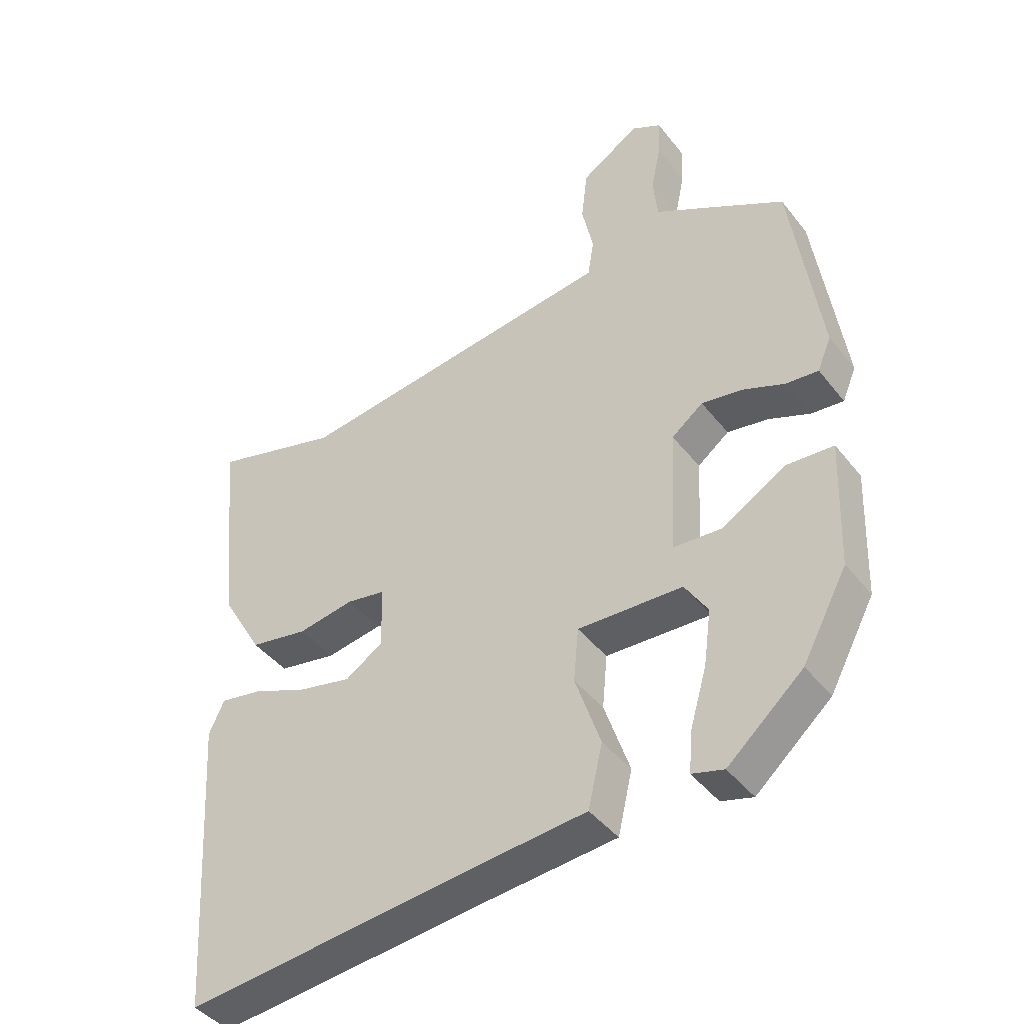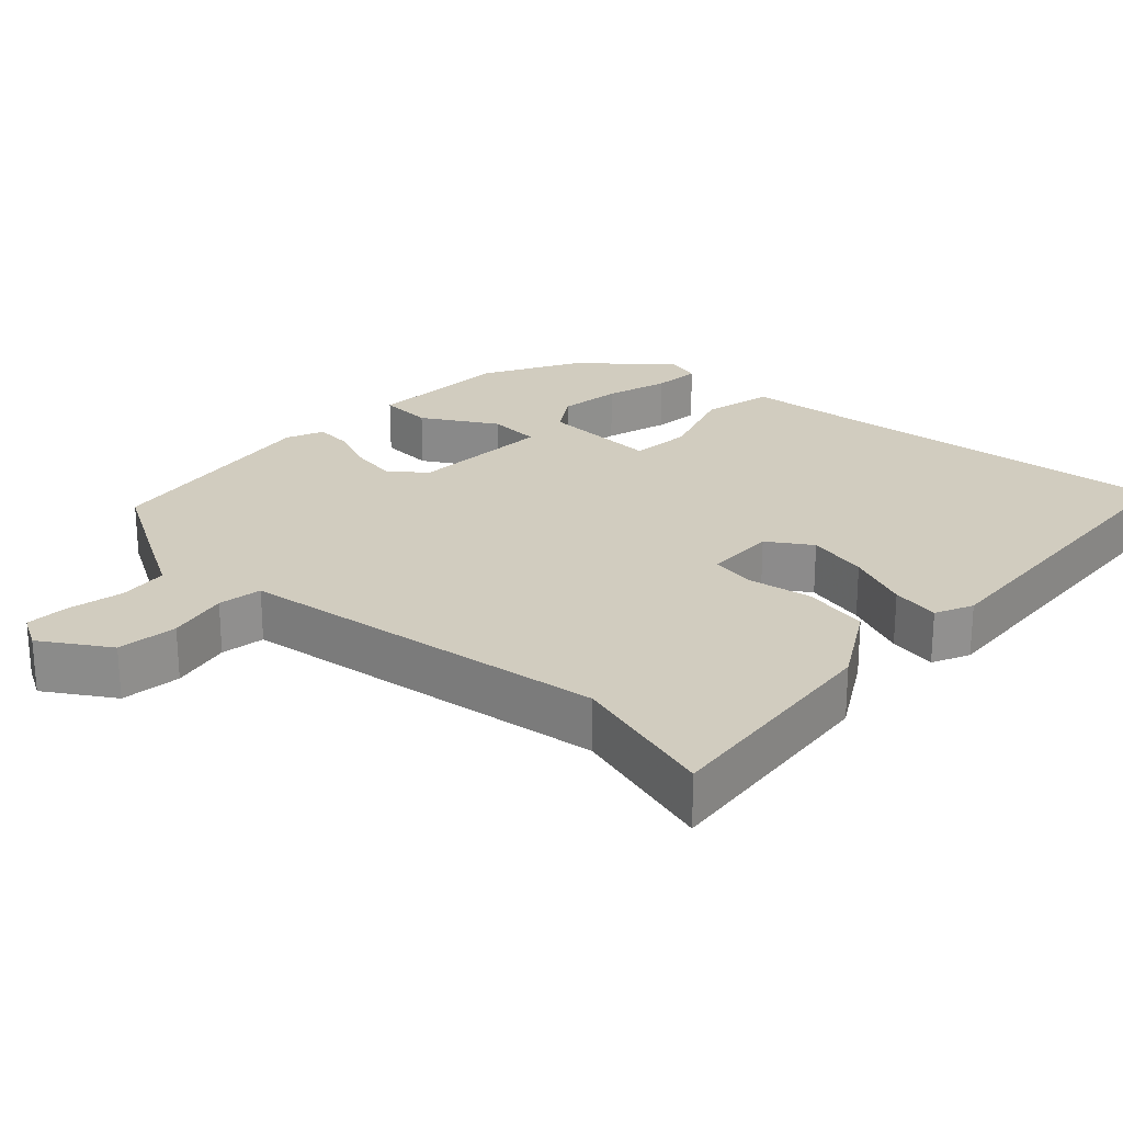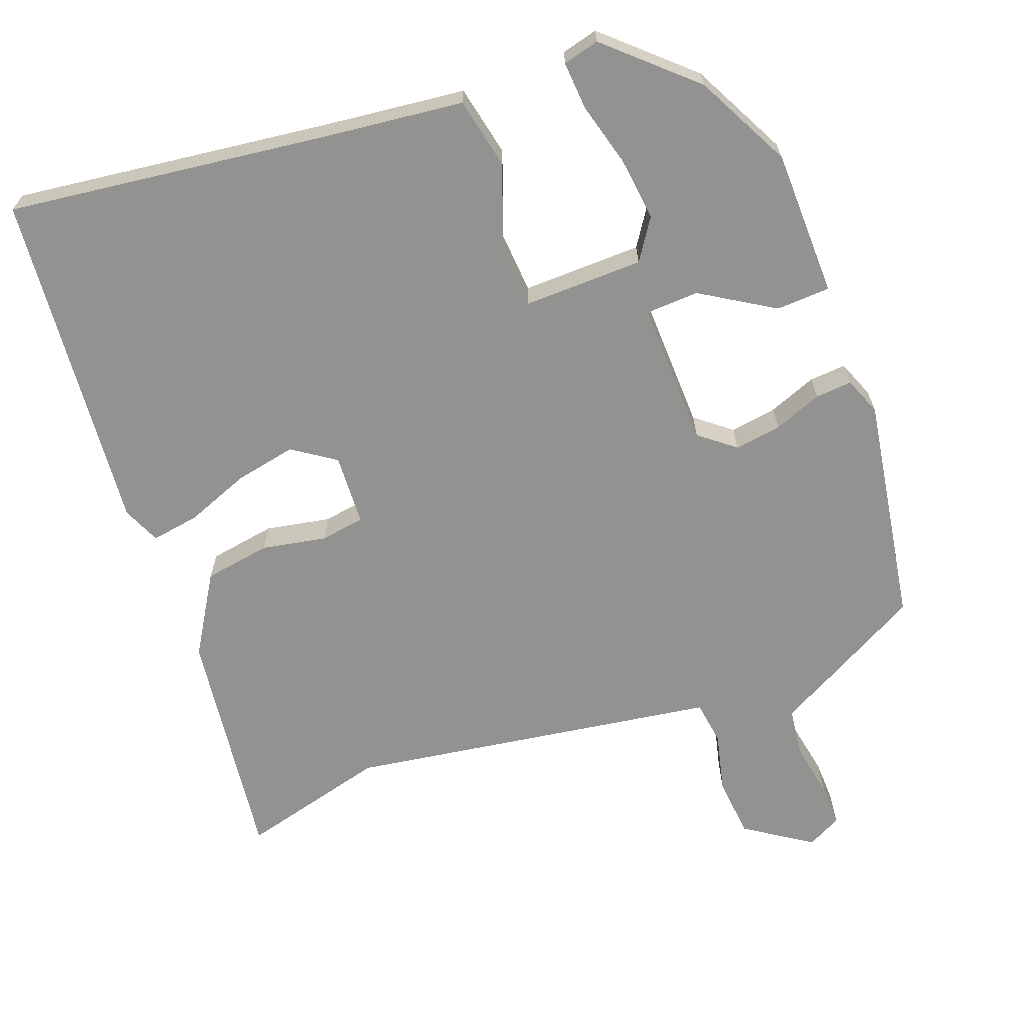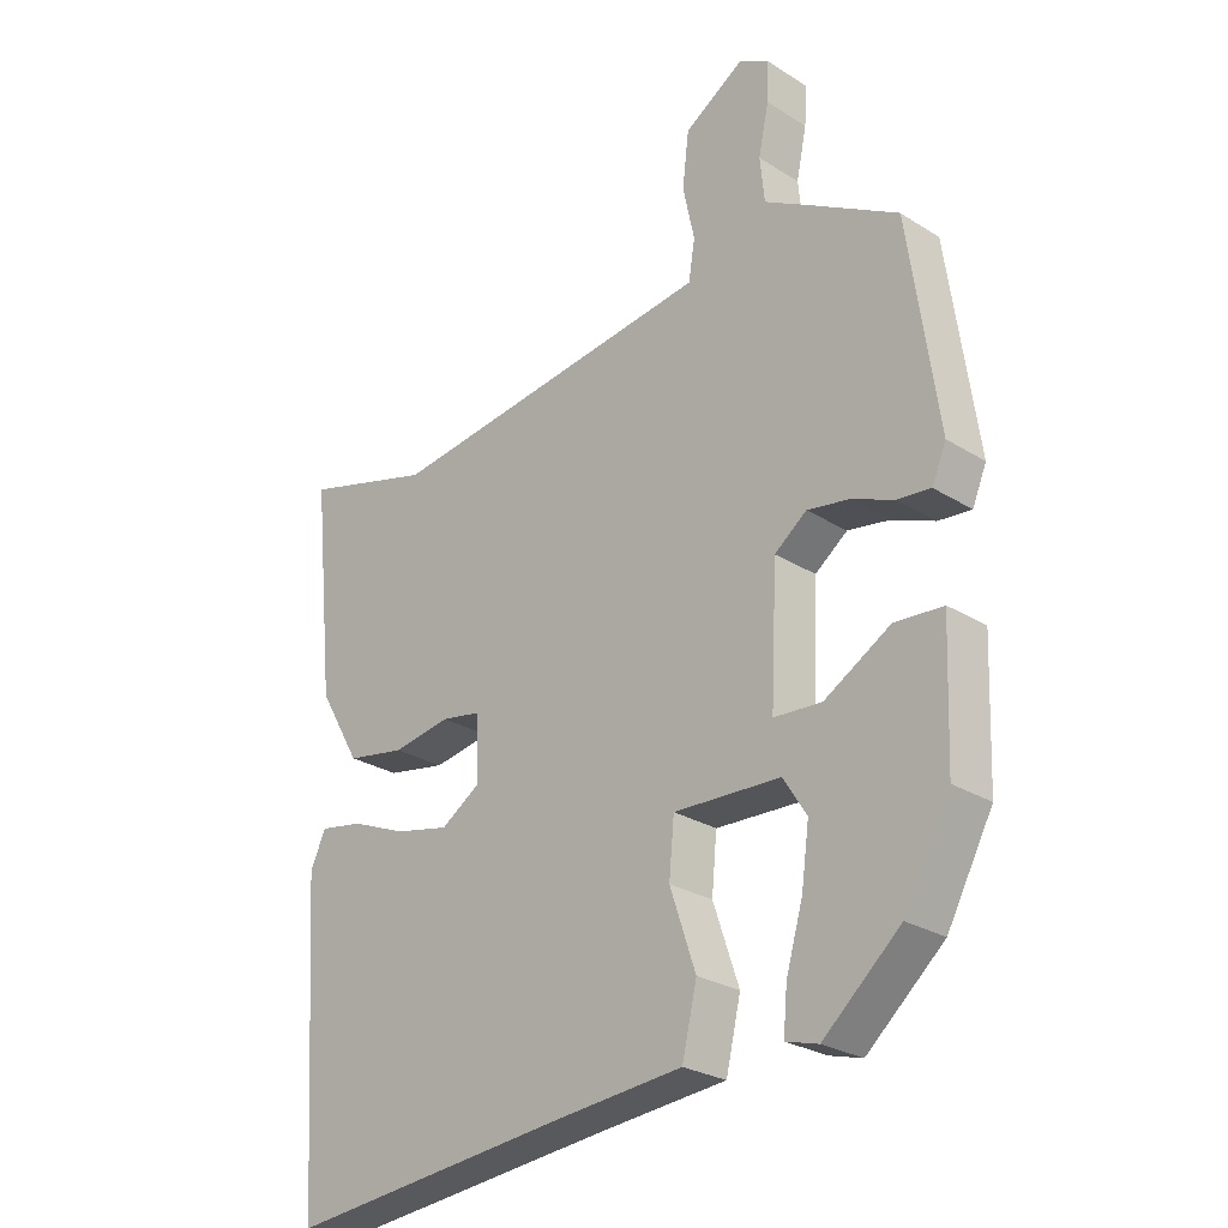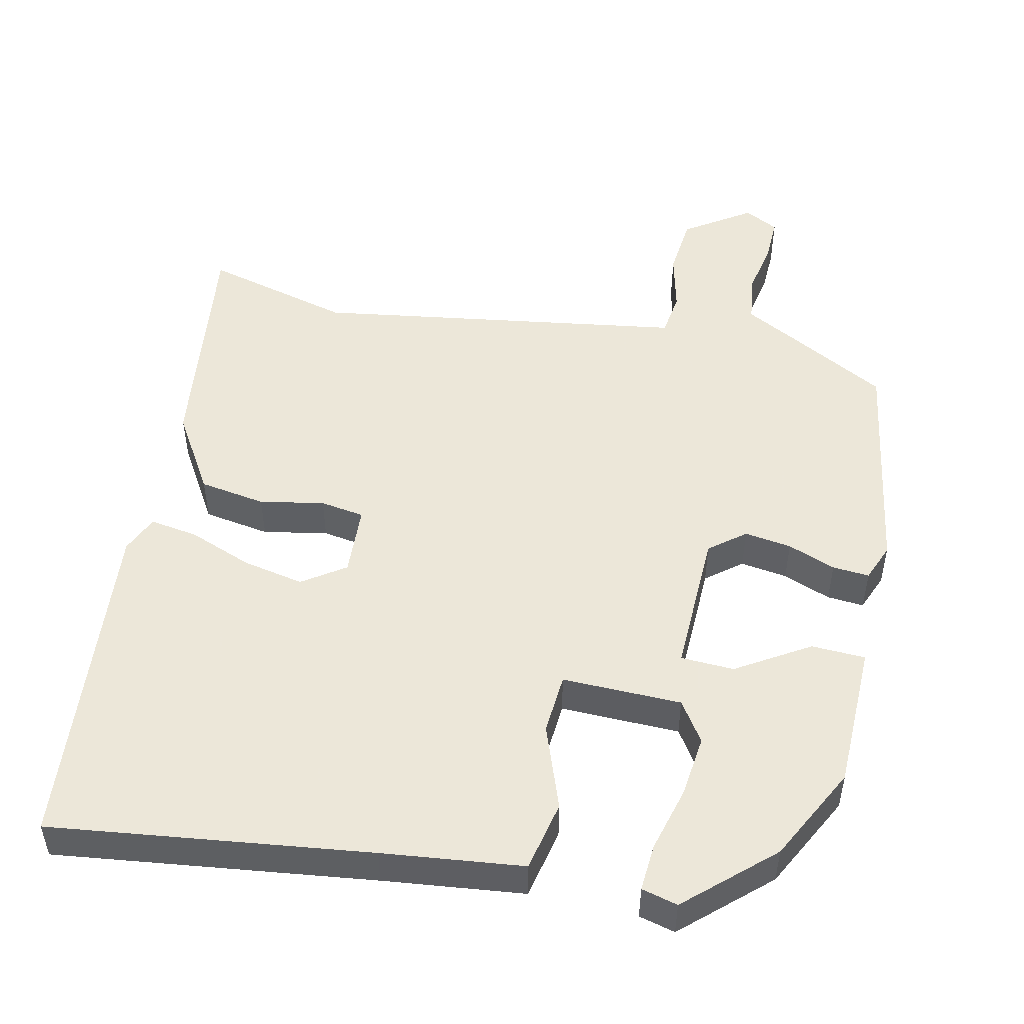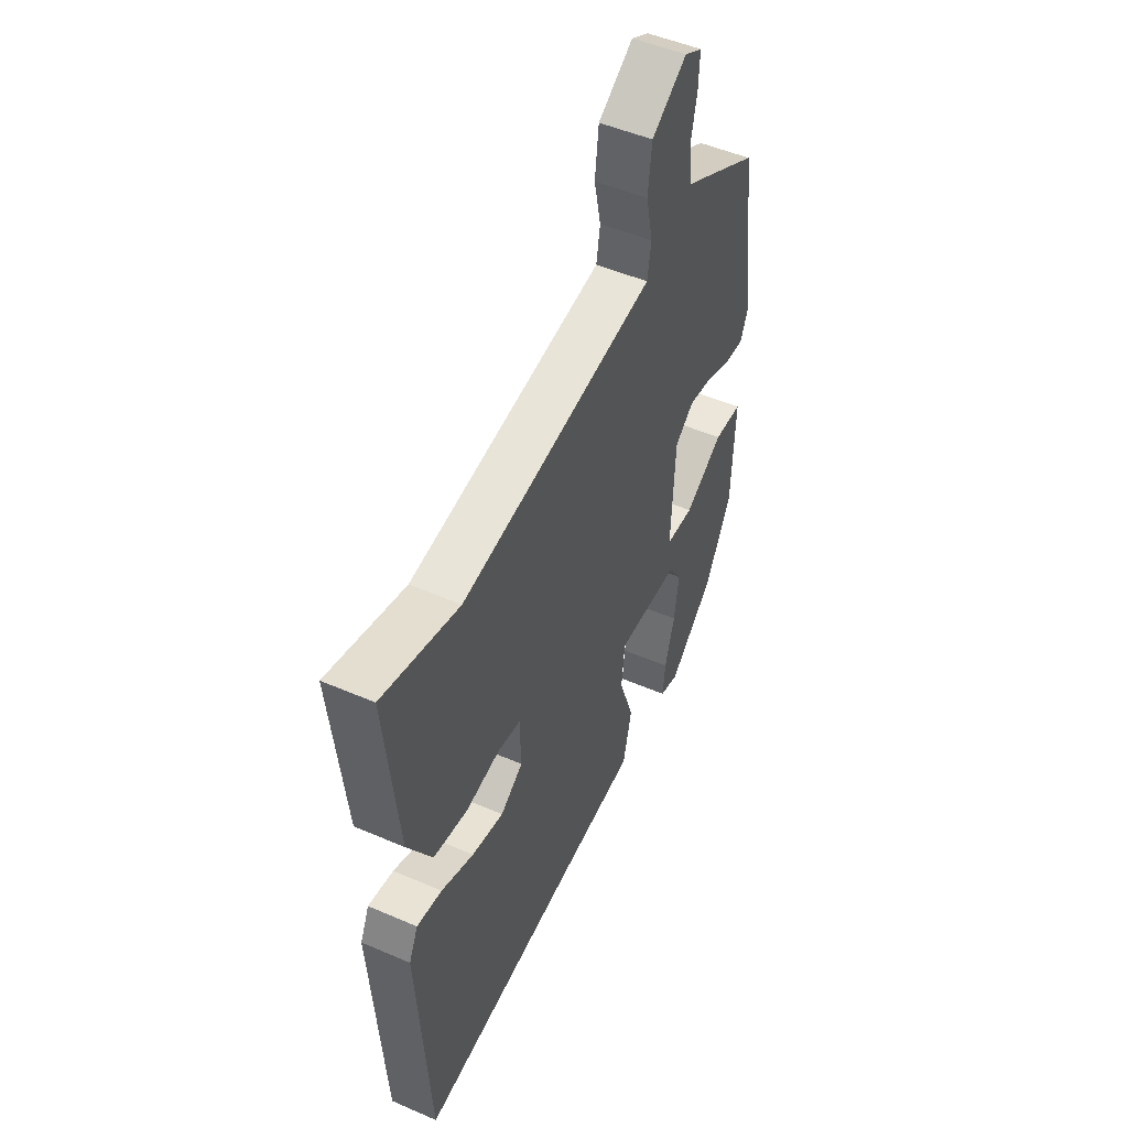
<metadata>
{"format":"obj","ext":"obj","renderer":"f3d","projection":"perspective","resolution":1024,"background":"white","views":[{"elev":-42.7,"azim":-145.1,"up":"+Z"},{"elev":24.2,"azim":42.9,"up":"+Y"},{"elev":-66.2,"azim":-160.8,"up":"+Y"},{"elev":-26.4,"azim":-134.5,"up":"+Z"},{"elev":50.2,"azim":-168.9,"up":"+Y"},{"elev":50.1,"azim":115.4,"up":"+Z"}]}
</metadata>
<code>
v 0.5 0.07 -0.539
v 0.056 0.07 -0.493
v -0.14 0.07 -0.475
v -0.163 0.07 -0.377
v -0.123 0.07 -0.259
v -0.131 0.07 -0.174
v -0.297 0.07 -0.181
v -0.333 0.07 -0.238
v -0.321 0.07 -0.325
v -0.295 0.07 -0.414
v -0.289 0.07 -0.48
v -0.339 0.07 -0.494
v -0.458 0.07 -0.39
v -0.529 0.07 -0.259
v -0.537 0.07 -0.056
v -0.462 0.07 -0.051
v -0.36 0.07 -0.111
v -0.286 0.07 -0.106
v -0.296 0.07 0.095
v -0.346 0.07 0.133
v -0.411 0.07 0.122
v -0.477 0.07 0.095
v -0.528 0.07 0.09
v -0.55 0.07 0.142
v -0.505 0.07 0.461
v -0.366 0.07 0.541
v -0.297 0.07 0.58
v -0.29 0.07 0.649
v -0.306 0.07 0.725
v -0.309 0.07 0.786
v -0.262 0.07 0.812
v -0.169 0.07 0.753
v -0.159 0.07 0.669
v -0.177 0.07 0.585
v -0.167 0.07 0.524
v -0.075 0.07 0.512
v 0.349 0.07 0.457
v 0.553 0.07 0.515
v 0.519 0.07 0.185
v 0.454 0.07 0.073
v 0.362 0.07 0.056
v 0.272 0.07 0.071
v 0.211 0.07 0.06
v 0.208 0.07 -0.039
v 0.268 0.07 -0.078
v 0.353 0.07 -0.059
v 0.44 0.07 -0.023
v 0.507 0.07 -0.011
v 0.531 0.07 -0.063
v 0.5 0 -0.539
v 0.056 0 -0.493
v -0.14 0 -0.475
v -0.163 0 -0.377
v -0.123 0 -0.259
v -0.131 0 -0.174
v -0.297 0 -0.181
v -0.333 0 -0.238
v -0.321 0 -0.325
v -0.295 0 -0.414
v -0.289 0 -0.48
v -0.339 0 -0.494
v -0.458 0 -0.39
v -0.529 0 -0.259
v -0.537 0 -0.056
v -0.462 0 -0.051
v -0.36 0 -0.111
v -0.286 0 -0.106
v -0.296 0 0.095
v -0.346 0 0.133
v -0.411 0 0.122
v -0.477 0 0.095
v -0.528 0 0.09
v -0.55 0 0.142
v -0.505 0 0.461
v -0.366 0 0.541
v -0.297 0 0.58
v -0.29 0 0.649
v -0.306 0 0.725
v -0.309 0 0.786
v -0.262 0 0.812
v -0.169 0 0.753
v -0.159 0 0.669
v -0.177 0 0.585
v -0.167 0 0.524
v -0.075 0 0.512
v 0.349 0 0.457
v 0.553 0 0.515
v 0.519 0 0.185
v 0.454 0 0.073
v 0.362 0 0.056
v 0.272 0 0.071
v 0.211 0 0.06
v 0.208 0 -0.039
v 0.268 0 -0.078
v 0.353 0 -0.059
v 0.44 0 -0.023
v 0.507 0 -0.011
v 0.531 0 -0.063
f 49 1 2
f 48 49 2
f 47 48 2
f 46 47 2
f 3 4 5
f 2 3 5
f 46 2 5
f 45 46 5
f 44 45 5 6
f 43 44 6 7
f 40 41 42
f 39 40 42
f 38 39 42
f 37 38 42
f 36 37 42 43
f 35 36 43 7
f 32 33 34
f 31 32 34
f 30 31 34
f 29 30 34
f 28 29 34
f 27 28 34 35
f 26 27 35
f 25 26 35
f 24 25 35
f 23 24 35
f 22 23 35
f 21 22 35
f 20 21 35
f 19 20 35
f 18 19 35
f 15 16 17
f 14 15 17
f 13 14 17
f 12 13 17
f 9 10 11 12
f 8 9 12 17
f 7 8 17 18
f 7 18 35
f 51 50 98
f 51 98 97
f 51 97 96
f 51 96 95
f 54 53 52
f 54 52 51
f 54 51 95
f 54 95 94
f 55 54 94 93
f 56 55 93 92
f 91 90 89
f 91 89 88
f 91 88 87
f 91 87 86
f 92 91 86 85
f 56 92 85 84
f 83 82 81
f 83 81 80
f 83 80 79
f 83 79 78
f 83 78 77
f 84 83 77 76
f 84 76 75
f 84 75 74
f 84 74 73
f 84 73 72
f 84 72 71
f 84 71 70
f 84 70 69
f 84 69 68
f 84 68 67
f 66 65 64
f 66 64 63
f 66 63 62
f 66 62 61
f 61 60 59 58
f 66 61 58 57
f 67 66 57 56
f 84 67 56
f 1 50 51 2
f 2 51 52 3
f 3 52 53 4
f 4 53 54 5
f 5 54 55 6
f 6 55 56 7
f 7 56 57 8
f 8 57 58 9
f 9 58 59 10
f 10 59 60 11
f 11 60 61 12
f 12 61 62 13
f 13 62 63 14
f 14 63 64 15
f 15 64 65 16
f 16 65 66 17
f 17 66 67 18
f 18 67 68 19
f 19 68 69 20
f 20 69 70 21
f 21 70 71 22
f 22 71 72 23
f 23 72 73 24
f 24 73 74 25
f 25 74 75 26
f 26 75 76 27
f 27 76 77 28
f 28 77 78 29
f 29 78 79 30
f 30 79 80 31
f 31 80 81 32
f 32 81 82 33
f 33 82 83 34
f 34 83 84 35
f 35 84 85 36
f 36 85 86 37
f 37 86 87 38
f 38 87 88 39
f 39 88 89 40
f 40 89 90 41
f 41 90 91 42
f 42 91 92 43
f 43 92 93 44
f 44 93 94 45
f 45 94 95 46
f 46 95 96 47
f 47 96 97 48
f 48 97 98 49
f 49 98 50 1

</code>
